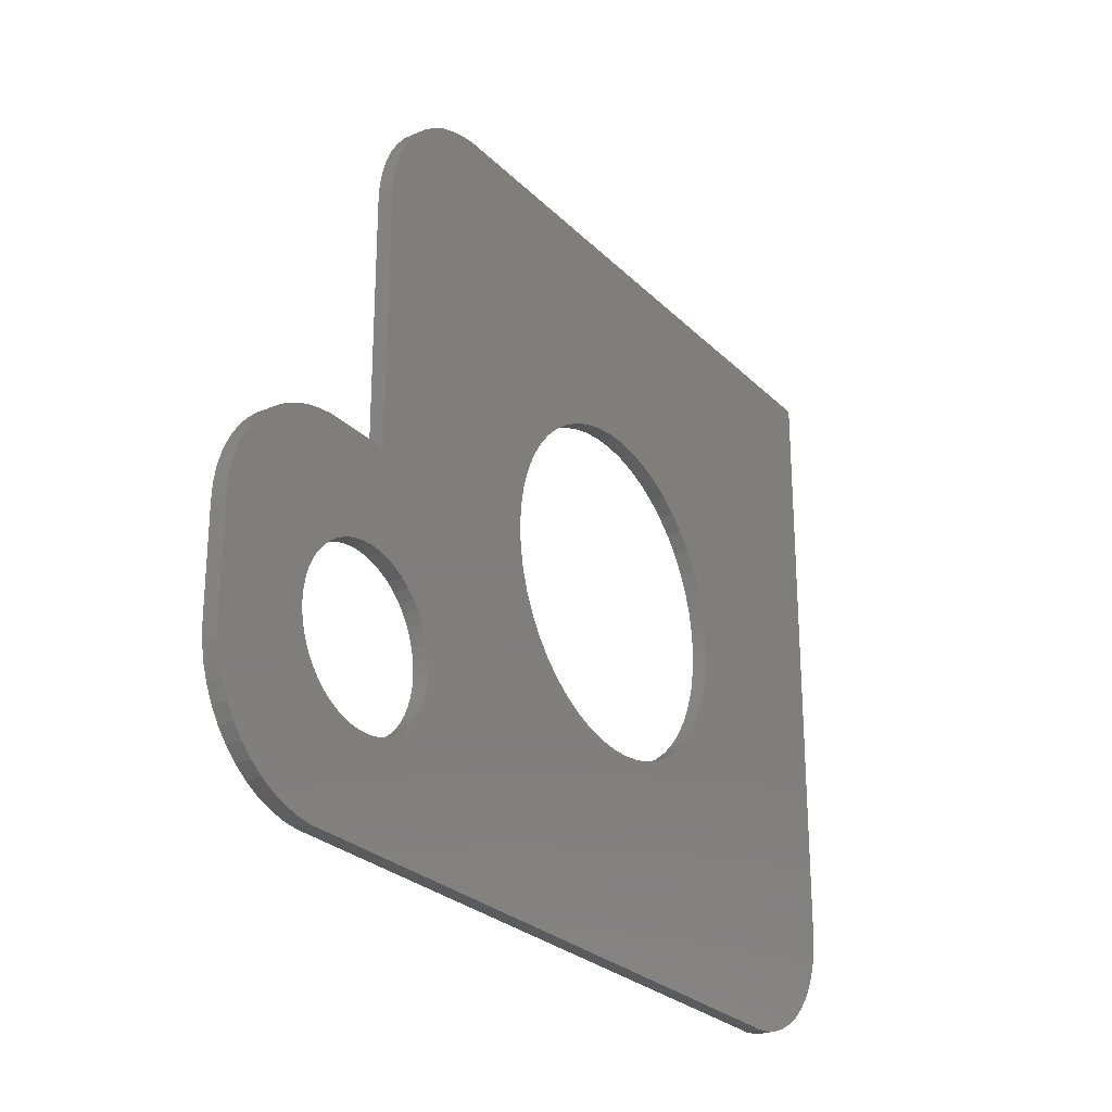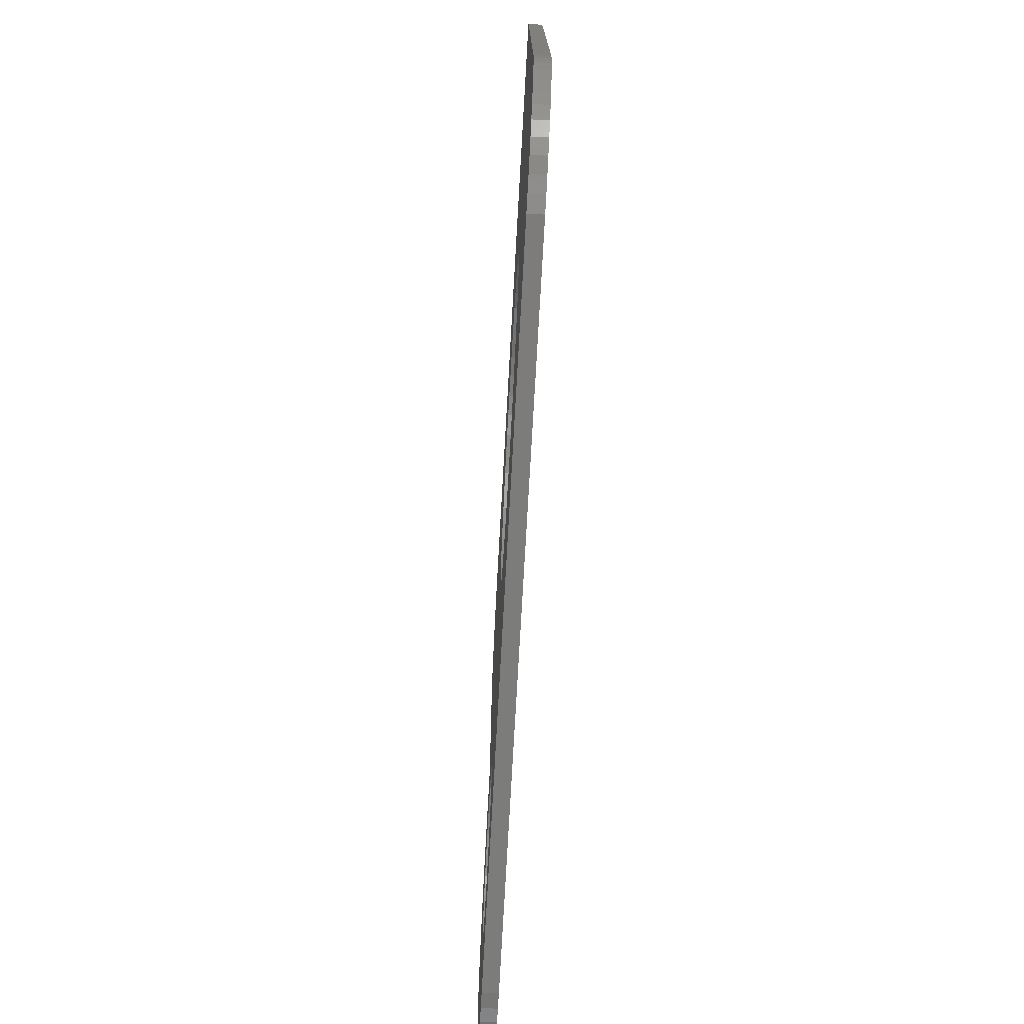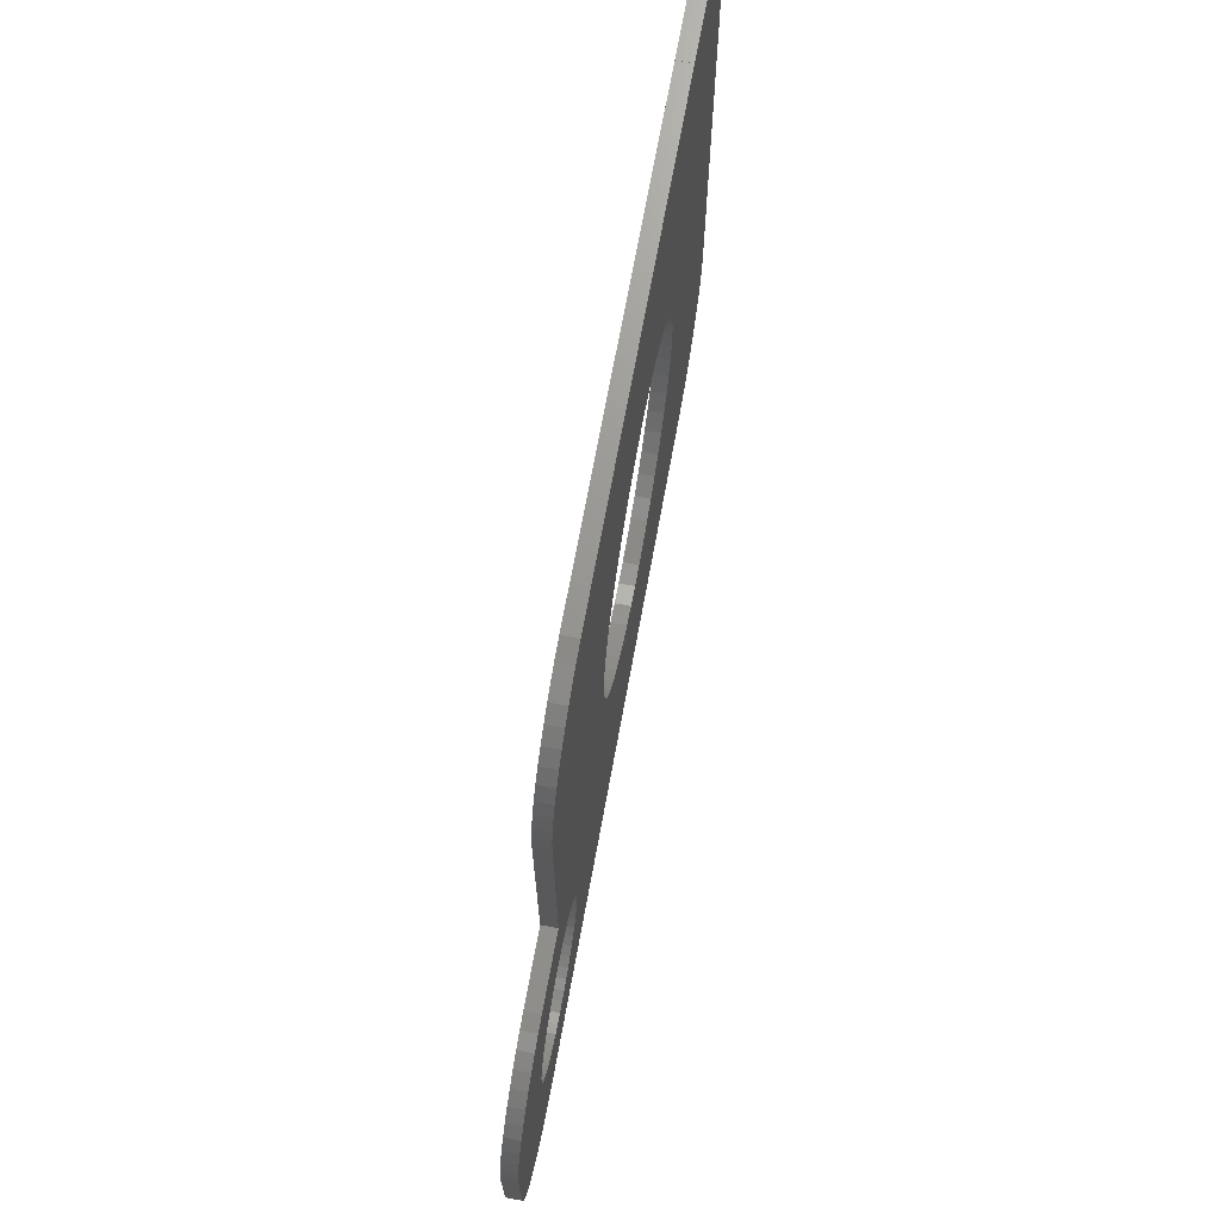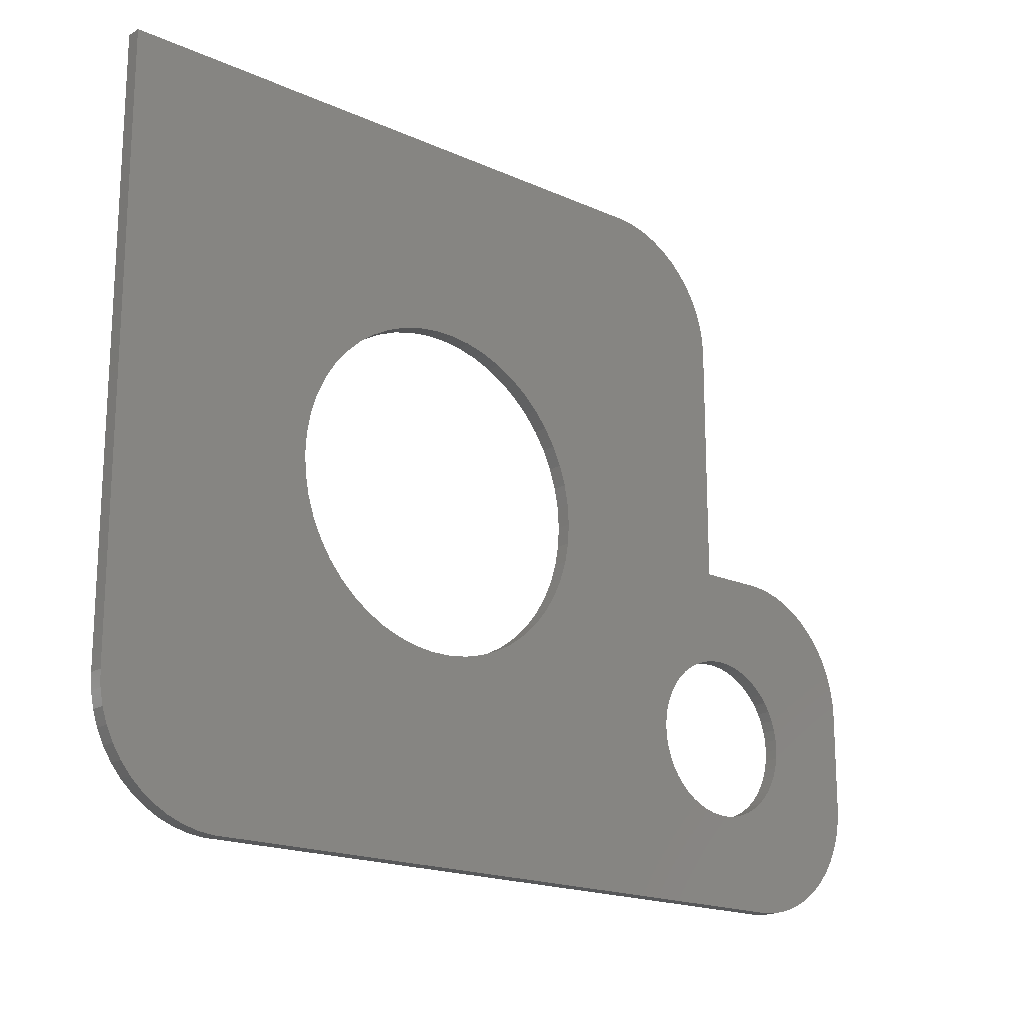
<metadata>
{"format":"stl","ext":"stl","renderer":"f3d","projection":"perspective","resolution":1024,"background":"white","views":[{"elev":-26.1,"azim":123.5,"up":"+Y"},{"elev":-75.5,"azim":-93.2,"up":"+Y"},{"elev":70.3,"azim":100.4,"up":"+Y"},{"elev":-18.4,"azim":-40.8,"up":"+Y"}]}
</metadata>
<code>
# stl→obj: 312 verts, 628 faces
v -22 -9.5 0
v -22 14.5 0.6
v -22 14.5 0
v -22 -9.5 0.6
v -21.96 -10.13 0
v -21.96 -10.13 0.6
v 2.314 14.49 0.6
v 7 9.5 0.6
v 6.961 10.13 0.6
v 10.52 -6.304 0.6
v 14.5 -5.5 0.6
v 14.46 -4.873 0.6
v 10.75 -7.5 0.6
v 14.5 -9.5 0.6
v 10.35 -5.934 0.6
v 14.34 -4.257 0.6
v 10.72 -7.907 0.6
v 14.15 -3.659 0.6
v 10.65 -8.308 0.6
v 10.13 -5.59 0.6
v 13.88 -3.091 0.6
v 10.52 -8.696 0.6
v 13.55 -2.561 0.6
v 14.46 -10.13 0.6
v 9.869 -5.275 0.6
v 13.14 -2.077 0.6
v 10.35 -9.066 0.6
v 12.69 -1.647 0.6
v 14.34 -10.74 0.6
v 9.572 -4.996 0.6
v 12.18 -1.278 0.6
v 14.15 -11.34 0.6
v 11.63 -0.9759 0.6
v 10.13 -9.41 0.6
v 9.241 -4.756 0.6
v 11.05 -0.7447 0.6
v 13.88 -11.91 0.6
v 13.55 -12.44 0.6
v 10.72 -7.093 0.6
v 10.65 -6.692 0.6
v 10.44 -0.5886 0.6
v 8.884 -4.559 0.6
v 9.814 -0.5099 0.6
v 8.504 -4.409 0.6
v 8.109 -4.308 0.6
v 7 -0.5099 0.6
v 7.704 -4.256 0.6
v 7.296 -4.256 0.6
v 6.891 -4.308 0.6
v -1.456 2.393 0.6
v 6.843 10.74 0.6
v 6.649 11.34 0.6
v -1.051 0.8147 0.6
v -1.204 1.616 0.6
v 6.382 11.91 0.6
v -1 0 0.6
v 6.045 12.44 0.6
v 6.496 -4.409 0.6
v 5.645 12.92 0.6
v -1.051 -0.8147 0.6
v 5.187 13.35 0.6
v 6.116 -4.559 0.6
v 5.759 -4.756 0.6
v 4.679 13.72 0.6
v 5.428 -4.996 0.6
v -1.204 -1.616 0.6
v 5.131 -5.275 0.6
v 4.871 -5.59 0.6
v -1.456 -2.393 0.6
v 4.129 14.02 0.6
v 9.869 -9.725 0.6
v 13.14 -12.92 0.6
v 12.69 -13.35 0.6
v 9.572 -10 0.6
v 12.18 -13.72 0.6
v 11.63 -14.02 0.6
v 9.241 -10.24 0.6
v 11.05 -14.26 0.6
v 10.44 -14.41 0.6
v 8.884 -10.44 0.6
v 9.814 -14.49 0.6
v 8.504 -10.59 0.6
v 8.109 -10.69 0.6
v 7.704 -10.74 0.6
v 7.296 -10.74 0.6
v 6.891 -10.69 0.6
v 6.496 -10.59 0.6
v 6.116 -10.44 0.6
v 5.759 -10.24 0.6
v -17.31 -14.49 0.6
v 5.428 -10 0.6
v -6.282 -6.385 0.6
v 5.131 -9.725 0.6
v 3.545 14.26 0.6
v 2.937 14.41 0.6
v -2.762 4.45 0.6
v -1.804 -3.131 0.6
v 4.652 -5.934 0.6
v 4.478 -6.304 0.6
v 4.352 -6.692 0.6
v -2.241 -3.821 0.6
v 4.276 -7.093 0.6
v -2.762 -4.45 0.6
v 4.25 -7.5 0.6
v -3.357 -5.008 0.6
v 4.276 -7.907 0.6
v 4.352 -8.308 0.6
v -4.017 -5.488 0.6
v 4.478 -8.696 0.6
v -4.732 -5.881 0.6
v 4.652 -9.066 0.6
v 4.871 -9.41 0.6
v -5.491 -6.182 0.6
v -7.092 -6.487 0.6
v -7.908 -6.487 0.6
v -8.718 -6.385 0.6
v -9.509 -6.182 0.6
v -10.27 -5.881 0.6
v -13.95 0.8147 0.6
v -10.98 -5.488 0.6
v -11.64 -5.008 0.6
v -12.24 -4.45 0.6
v -12.76 -3.821 0.6
v -13.2 -3.131 0.6
v -13.54 -2.393 0.6
v -13.8 -1.616 0.6
v -13.95 -0.8147 0.6
v -14 0 0.6
v -16 14.49 0.6
v -16 14.5 0.6
v -17.94 -14.41 0.6
v -18.55 -14.26 0.6
v -19.13 -14.02 0.6
v -19.68 -13.72 0.6
v -20.19 -13.35 0.6
v -20.64 -12.92 0.6
v -21.05 -12.44 0.6
v -21.38 -11.91 0.6
v -21.65 -11.34 0.6
v -21.84 -10.74 0.6
v -1.804 3.131 0.6
v -2.241 3.821 0.6
v -3.357 5.008 0.6
v -4.017 5.488 0.6
v -4.732 5.881 0.6
v -5.491 6.182 0.6
v -6.282 6.385 0.6
v -7.092 6.487 0.6
v -7.908 6.487 0.6
v -8.718 6.385 0.6
v -9.509 6.182 0.6
v -10.27 5.881 0.6
v -13.8 1.616 0.6
v -13.54 2.393 0.6
v -13.2 3.131 0.6
v -12.76 3.821 0.6
v -12.24 4.45 0.6
v -11.64 5.008 0.6
v -10.98 5.488 0.6
v 5.645 12.92 0
v 6.045 12.44 0
v -17.94 -14.41 0
v -17.31 -14.49 0
v 7 9.5 0
v 7 -0.5099 0
v 2.314 14.49 0
v -16 14.49 0
v -19.68 -13.72 0
v -19.13 -14.02 0
v -18.55 -14.26 0
v 9.814 -14.49 0
v 6.649 11.34 0
v 6.843 10.74 0
v 4.679 13.72 0
v 4.129 14.02 0
v 2.937 14.41 0
v 10.52 -8.696 0
v 14.5 -9.5 0
v 14.46 -10.13 0
v 10.75 -7.5 0
v 14.5 -5.5 0
v 10.35 -9.066 0
v 14.34 -10.74 0
v 10.72 -7.093 0
v 14.15 -11.34 0
v 10.65 -6.692 0
v 10.13 -9.41 0
v 13.88 -11.91 0
v 10.52 -6.304 0
v 13.55 -12.44 0
v 14.46 -4.873 0
v 9.869 -9.725 0
v 13.14 -12.92 0
v 10.35 -5.934 0
v 12.69 -13.35 0
v 14.34 -4.257 0
v 9.572 -10 0
v 12.18 -13.72 0
v 14.15 -3.659 0
v 11.63 -14.02 0
v 10.13 -5.59 0
v 9.241 -10.24 0
v 11.05 -14.26 0
v 13.88 -3.091 0
v 13.55 -2.561 0
v 10.72 -7.907 0
v 10.65 -8.308 0
v 10.44 -14.41 0
v 8.884 -10.44 0
v 8.504 -10.59 0
v 8.109 -10.69 0
v 7.704 -10.74 0
v 7.296 -10.74 0
v 6.891 -10.69 0
v 6.496 -10.59 0
v 6.116 -10.44 0
v 5.759 -10.24 0
v 5.428 -10 0
v 3.545 14.26 0
v -1.204 1.616 0
v 4.276 -7.093 0
v -1.051 0.8147 0
v -1.456 2.393 0
v -3.357 -5.008 0
v 4.25 -7.5 0
v 4.276 -7.907 0
v -1 0 0
v 4.352 -8.308 0
v -4.017 -5.488 0
v 4.478 -8.696 0
v -4.732 -5.881 0
v 4.652 -9.066 0
v -1.051 -0.8147 0
v 4.871 -9.41 0
v -1.204 -1.616 0
v -1.456 -2.393 0
v -5.491 -6.182 0
v 5.131 -9.725 0
v -1.804 -3.131 0
v -6.282 -6.385 0
v -2.241 -3.821 0
v -2.762 -4.45 0
v -7.092 -6.487 0
v -7.908 -6.487 0
v -8.718 -6.385 0
v -9.509 -6.182 0
v -14 0 0
v -13.95 -0.8147 0
v -10.27 -5.881 0
v -10.98 -5.488 0
v -11.64 -5.008 0
v -12.24 -4.45 0
v -12.76 -3.821 0
v -13.2 -3.131 0
v -13.54 -2.393 0
v -13.8 -1.616 0
v -20.19 -13.35 0
v -20.64 -12.92 0
v -21.05 -12.44 0
v -21.38 -11.91 0
v -21.65 -11.34 0
v -21.84 -10.74 0
v -16 14.5 0
v 9.869 -5.275 0
v 13.14 -2.077 0
v 12.69 -1.647 0
v 9.572 -4.996 0
v 12.18 -1.278 0
v 11.63 -0.9759 0
v 9.241 -4.756 0
v 11.05 -0.7447 0
v 10.44 -0.5886 0
v 8.884 -4.559 0
v 9.814 -0.5099 0
v 8.504 -4.409 0
v 8.109 -4.308 0
v 7.704 -4.256 0
v 7.296 -4.256 0
v 6.891 -4.308 0
v 6.496 -4.409 0
v 6.116 -4.559 0
v 5.759 -4.756 0
v 5.428 -4.996 0
v 5.131 -5.275 0
v 4.871 -5.59 0
v 6.961 10.13 0
v 6.382 11.91 0
v 5.187 13.35 0
v 4.652 -5.934 0
v 4.478 -6.304 0
v 4.352 -6.692 0
v -1.804 3.131 0
v -2.241 3.821 0
v -2.762 4.45 0
v -3.357 5.008 0
v -4.017 5.488 0
v -4.732 5.881 0
v -5.491 6.182 0
v -6.282 6.385 0
v -7.092 6.487 0
v -7.908 6.487 0
v -8.718 6.385 0
v -9.509 6.182 0
v -10.27 5.881 0
v -10.98 5.488 0
v -11.64 5.008 0
v -12.24 4.45 0
v -12.76 3.821 0
v -13.2 3.131 0
v -13.54 2.393 0
v -13.8 1.616 0
v -13.95 0.8147 0
f 1 2 3
f 2 1 4
f 5 4 1
f 4 5 6
f 7 8 9
f 10 11 12
f 11 13 14
f 15 12 16
f 17 14 13
f 15 16 18
f 19 14 17
f 20 18 21
f 22 14 19
f 20 21 23
f 14 22 24
f 25 23 26
f 27 24 22
f 25 26 28
f 24 27 29
f 30 28 31
f 29 27 32
f 30 31 33
f 34 32 27
f 35 33 36
f 32 34 37
f 37 34 38
f 11 39 13
f 11 40 39
f 11 10 40
f 35 36 41
f 12 15 10
f 18 20 15
f 23 25 20
f 42 41 43
f 28 30 25
f 33 35 30
f 41 42 35
f 43 44 42
f 43 45 44
f 46 45 43
f 45 46 47
f 47 46 48
f 46 49 48
f 8 50 46
f 7 9 51
f 7 51 52
f 53 46 54
f 7 52 55
f 56 46 53
f 7 55 57
f 46 58 49
f 7 57 59
f 60 46 56
f 7 59 61
f 46 62 58
f 46 63 62
f 7 61 64
f 65 46 60
f 46 65 63
f 66 65 60
f 67 66 68
f 69 68 66
f 7 64 70
f 71 38 34
f 38 71 72
f 72 71 73
f 74 73 71
f 73 74 75
f 75 74 76
f 77 76 74
f 76 77 78
f 78 77 79
f 80 79 77
f 79 80 81
f 82 81 80
f 83 81 82
f 84 81 83
f 85 81 84
f 86 81 85
f 87 81 86
f 88 81 87
f 89 81 88
f 90 89 91
f 92 91 93
f 7 70 94
f 7 94 95
f 8 7 96
f 65 66 67
f 97 98 69
f 99 97 100
f 101 100 97
f 100 101 102
f 103 102 101
f 102 103 104
f 105 104 103
f 104 105 106
f 106 105 107
f 108 107 105
f 107 108 109
f 110 109 108
f 109 110 111
f 111 110 112
f 113 112 110
f 112 113 93
f 92 93 113
f 91 92 90
f 90 92 114
f 90 114 115
f 90 115 116
f 90 116 117
f 90 117 118
f 4 119 2
f 89 90 81
f 120 90 118
f 121 90 120
f 122 90 121
f 4 122 123
f 4 123 124
f 4 124 125
f 4 125 126
f 4 126 127
f 119 4 128
f 2 129 130
f 122 4 90
f 90 4 131
f 131 4 132
f 132 4 133
f 133 4 134
f 134 4 135
f 135 4 136
f 136 4 137
f 137 4 138
f 138 4 139
f 139 4 140
f 128 4 127
f 140 4 6
f 98 97 99
f 68 69 98
f 46 50 54
f 8 141 50
f 8 142 141
f 8 96 142
f 7 143 96
f 7 144 143
f 7 145 144
f 7 146 145
f 7 147 146
f 7 148 147
f 129 148 7
f 148 129 149
f 149 129 150
f 150 129 151
f 151 129 152
f 153 2 119
f 154 2 153
f 155 2 154
f 156 2 155
f 2 156 129
f 157 129 156
f 158 129 157
f 159 129 158
f 152 129 159
f 57 160 59
f 160 57 161
f 162 90 131
f 90 162 163
f 46 164 8
f 164 46 165
f 166 129 7
f 129 166 167
f 168 133 134
f 133 168 169
f 170 131 132
f 131 170 162
f 163 81 90
f 81 163 171
f 51 172 52
f 172 51 173
f 174 70 64
f 70 174 175
f 176 7 95
f 7 176 166
f 177 178 179
f 178 180 181
f 182 179 183
f 184 181 180
f 182 183 185
f 186 181 184
f 187 185 188
f 189 181 186
f 187 188 190
f 181 189 191
f 192 190 193
f 194 191 189
f 192 193 195
f 191 194 196
f 197 195 198
f 196 194 199
f 197 198 200
f 201 199 194
f 202 200 203
f 199 201 204
f 204 201 205
f 178 206 180
f 178 207 206
f 178 177 207
f 202 203 208
f 179 182 177
f 185 187 182
f 190 192 187
f 209 208 171
f 195 197 192
f 200 202 197
f 208 209 202
f 171 210 209
f 171 211 210
f 171 212 211
f 171 213 212
f 171 214 213
f 171 215 214
f 171 216 215
f 171 217 216
f 163 217 171
f 217 163 218
f 164 219 175
f 220 221 222
f 223 219 220
f 224 225 226
f 221 227 222
f 224 226 228
f 229 228 230
f 231 230 232
f 221 233 227
f 231 232 234
f 221 235 233
f 221 236 235
f 237 234 238
f 221 239 236
f 240 218 163
f 221 241 239
f 221 242 241
f 225 224 242
f 228 229 224
f 230 231 229
f 234 237 231
f 238 240 237
f 218 240 238
f 240 163 243
f 243 163 244
f 244 163 245
f 245 163 246
f 1 247 248
f 246 163 249
f 163 250 249
f 163 251 250
f 163 252 251
f 1 252 163
f 252 1 253
f 253 1 254
f 254 1 255
f 255 1 256
f 256 1 248
f 247 1 3
f 1 163 162
f 1 162 170
f 1 170 169
f 1 169 168
f 1 168 257
f 1 257 258
f 1 258 259
f 1 259 260
f 1 260 261
f 1 261 262
f 1 262 5
f 247 3 167
f 167 3 263
f 264 205 201
f 205 264 265
f 265 264 266
f 267 266 264
f 266 267 268
f 268 267 269
f 270 269 267
f 269 270 271
f 271 270 272
f 273 272 270
f 272 273 274
f 275 274 273
f 276 274 275
f 165 276 277
f 165 277 278
f 276 165 274
f 219 164 165
f 279 165 278
f 280 165 279
f 281 165 280
f 282 165 281
f 283 165 282
f 284 165 283
f 285 165 284
f 164 175 286
f 286 175 173
f 172 175 287
f 287 175 161
f 161 175 160
f 173 175 172
f 219 165 285
f 160 175 288
f 219 285 289
f 219 289 290
f 219 290 291
f 219 291 221
f 242 221 225
f 288 175 174
f 221 220 219
f 292 219 223
f 293 219 292
f 294 219 293
f 166 219 294
f 219 166 176
f 295 166 294
f 296 166 295
f 297 166 296
f 298 166 297
f 299 166 298
f 300 166 299
f 167 300 301
f 167 301 302
f 167 302 303
f 167 303 304
f 167 304 305
f 300 167 166
f 306 167 305
f 307 167 306
f 308 167 307
f 309 167 308
f 310 167 309
f 311 167 310
f 312 167 311
f 167 312 247
f 261 140 262
f 140 261 139
f 260 139 261
f 139 260 138
f 258 137 259
f 137 258 136
f 259 138 260
f 138 259 137
f 169 132 133
f 132 169 170
f 9 173 51
f 173 9 286
f 8 286 9
f 286 8 164
f 52 287 55
f 287 52 172
f 55 161 57
f 161 55 287
f 160 61 59
f 61 160 288
f 175 94 70
f 94 175 219
f 262 6 5
f 6 262 140
f 257 134 135
f 134 257 168
f 258 135 136
f 135 258 257
f 288 64 61
f 64 288 174
f 219 95 94
f 95 219 176
f 274 46 43
f 46 274 165
f 171 79 81
f 79 171 208
f 32 183 29
f 183 32 185
f 38 188 37
f 188 38 190
f 272 43 41
f 43 272 274
f 14 181 11
f 181 14 178
f 268 33 31
f 33 268 269
f 21 205 23
f 205 21 204
f 37 185 32
f 185 37 188
f 195 72 73
f 72 195 193
f 200 75 76
f 75 200 198
f 208 78 79
f 78 208 203
f 198 73 75
f 73 198 195
f 271 41 36
f 41 271 272
f 269 36 33
f 36 269 271
f 23 265 26
f 265 23 205
f 16 199 18
f 199 16 196
f 29 179 24
f 179 29 183
f 72 190 38
f 190 72 193
f 203 76 78
f 76 203 200
f 265 28 26
f 28 265 266
f 11 191 12
f 191 11 181
f 18 204 21
f 204 18 199
f 12 196 16
f 196 12 191
f 24 178 14
f 178 24 179
f 266 31 28
f 31 266 268
f 129 263 130
f 263 129 167
f 263 2 130
f 2 263 3
f 201 25 264
f 25 201 20
f 276 44 45
f 44 276 275
f 282 62 63
f 62 282 281
f 100 290 99
f 290 100 291
f 207 17 206
f 17 207 19
f 270 30 35
f 30 270 267
f 273 35 42
f 35 273 270
f 106 225 104
f 225 106 226
f 98 285 68
f 285 98 289
f 283 63 65
f 63 283 282
f 281 58 62
f 58 281 280
f 180 39 184
f 39 180 13
f 177 19 207
f 19 177 22
f 197 77 74
f 77 197 202
f 184 40 186
f 40 184 39
f 267 25 30
f 25 267 264
f 279 48 49
f 48 279 278
f 277 45 47
f 45 277 276
f 275 42 44
f 42 275 273
f 102 291 100
f 291 102 221
f 104 221 102
f 221 104 225
f 99 289 98
f 289 99 290
f 280 49 58
f 49 280 279
f 284 65 67
f 65 284 283
f 68 284 67
f 284 68 285
f 206 13 180
f 13 206 17
f 187 27 182
f 27 187 34
f 211 84 83
f 84 211 212
f 210 83 82
f 83 210 211
f 192 34 187
f 34 192 71
f 194 20 201
f 20 194 15
f 189 15 194
f 15 189 10
f 186 10 189
f 10 186 40
f 278 47 48
f 47 278 277
f 107 226 106
f 226 107 228
f 112 232 111
f 232 112 234
f 217 91 89
f 91 217 218
f 202 80 77
f 80 202 209
f 209 82 80
f 82 209 210
f 192 74 71
f 74 192 197
f 182 22 177
f 22 182 27
f 216 89 88
f 89 216 217
f 213 86 85
f 86 213 214
f 212 85 84
f 85 212 213
f 109 228 107
f 228 109 230
f 215 88 87
f 88 215 216
f 111 230 109
f 230 111 232
f 218 93 91
f 93 218 238
f 93 234 112
f 234 93 238
f 214 87 86
f 87 214 215
f 227 53 222
f 53 227 56
f 128 312 119
f 312 128 247
f 301 148 149
f 148 301 300
f 243 115 114
f 115 243 244
f 242 101 241
f 101 242 103
f 295 96 143
f 96 295 294
f 307 158 157
f 158 307 306
f 304 151 152
f 151 304 303
f 223 141 292
f 141 223 50
f 292 142 293
f 142 292 141
f 298 145 146
f 145 298 297
f 299 146 147
f 146 299 298
f 297 144 145
f 144 297 296
f 155 308 156
f 308 155 309
f 156 307 157
f 307 156 308
f 153 310 154
f 310 153 311
f 306 159 158
f 159 306 305
f 302 149 150
f 149 302 301
f 240 114 92
f 114 240 243
f 220 50 223
f 50 220 54
f 222 54 220
f 54 222 53
f 293 96 294
f 96 293 142
f 300 147 148
f 147 300 299
f 296 143 144
f 143 296 295
f 154 309 155
f 309 154 310
f 119 311 153
f 311 119 312
f 305 152 159
f 152 305 304
f 233 56 227
f 56 233 60
f 231 113 110
f 113 231 237
f 303 150 151
f 150 303 302
f 236 66 235
f 66 236 69
f 246 118 117
f 118 246 249
f 122 253 123
f 253 122 252
f 125 256 126
f 256 125 255
f 127 247 128
f 247 127 248
f 242 105 103
f 105 242 224
f 229 110 108
f 110 229 231
f 237 92 113
f 92 237 240
f 241 97 239
f 97 241 101
f 235 60 233
f 60 235 66
f 250 121 120
f 121 250 251
f 245 117 116
f 117 245 246
f 251 122 121
f 122 251 252
f 124 255 125
f 255 124 254
f 126 248 127
f 248 126 256
f 224 108 105
f 108 224 229
f 239 69 236
f 69 239 97
f 249 120 118
f 120 249 250
f 244 116 115
f 116 244 245
f 123 254 124
f 254 123 253

</code>
